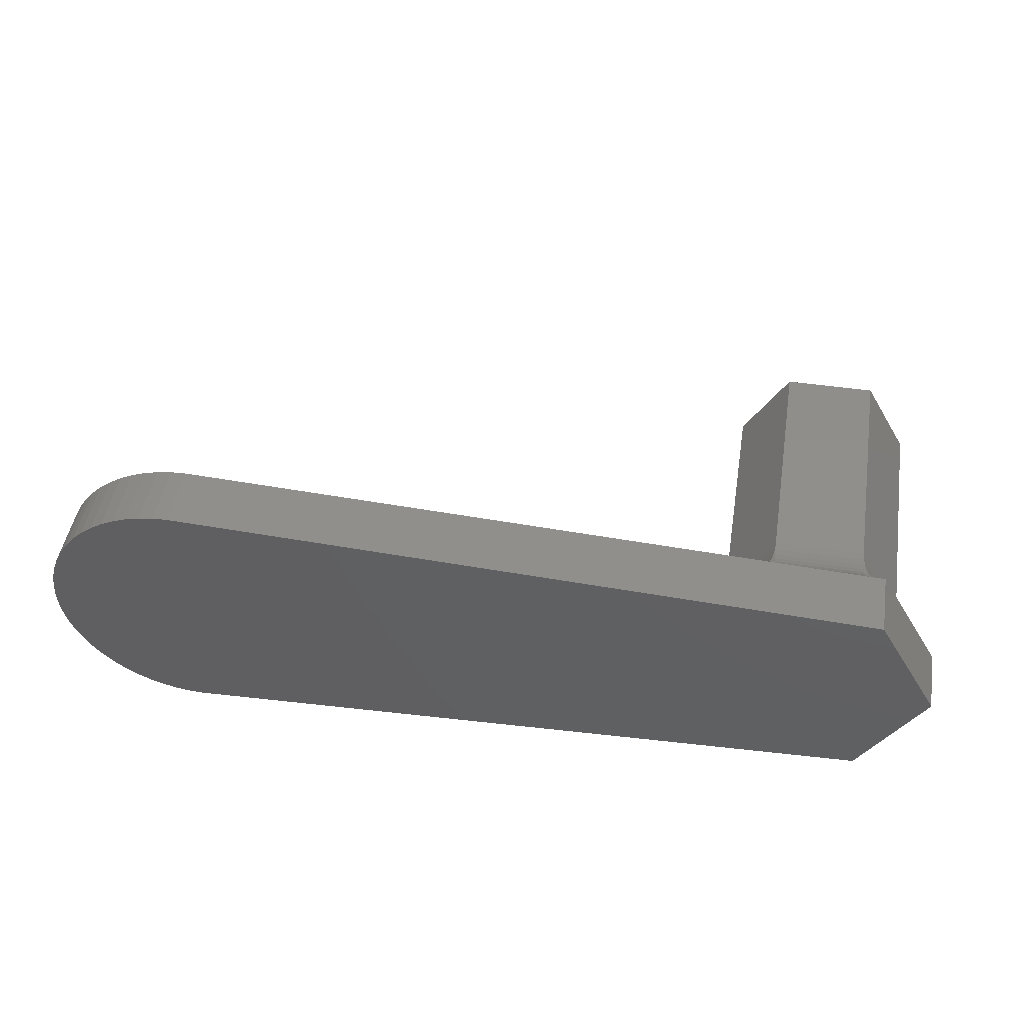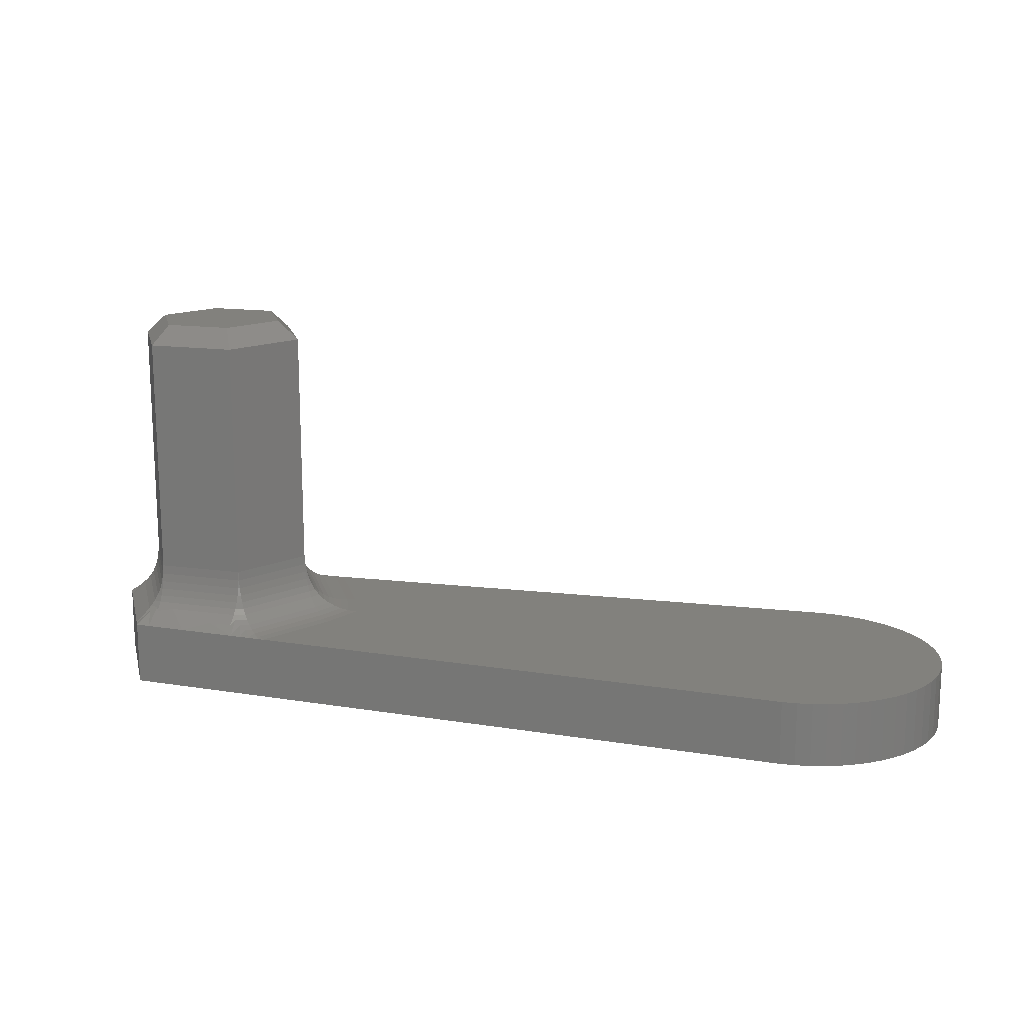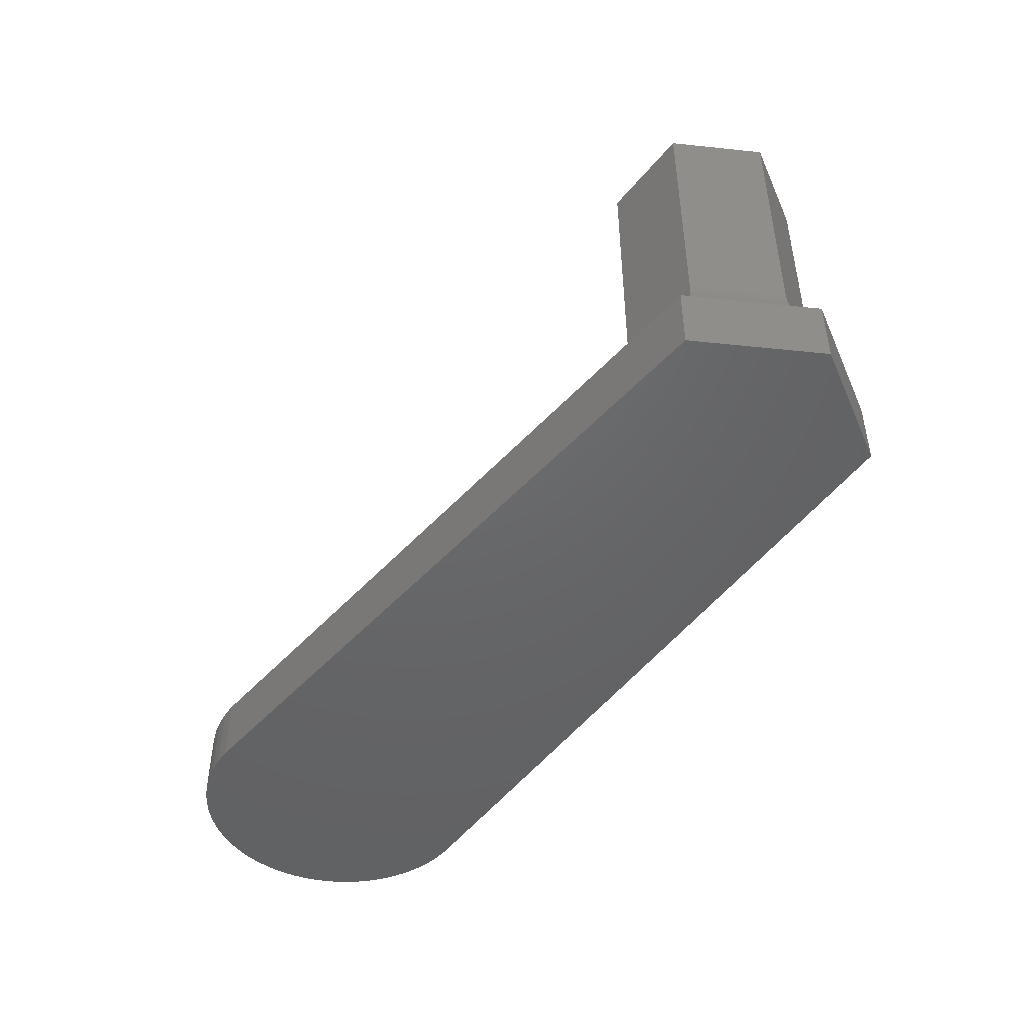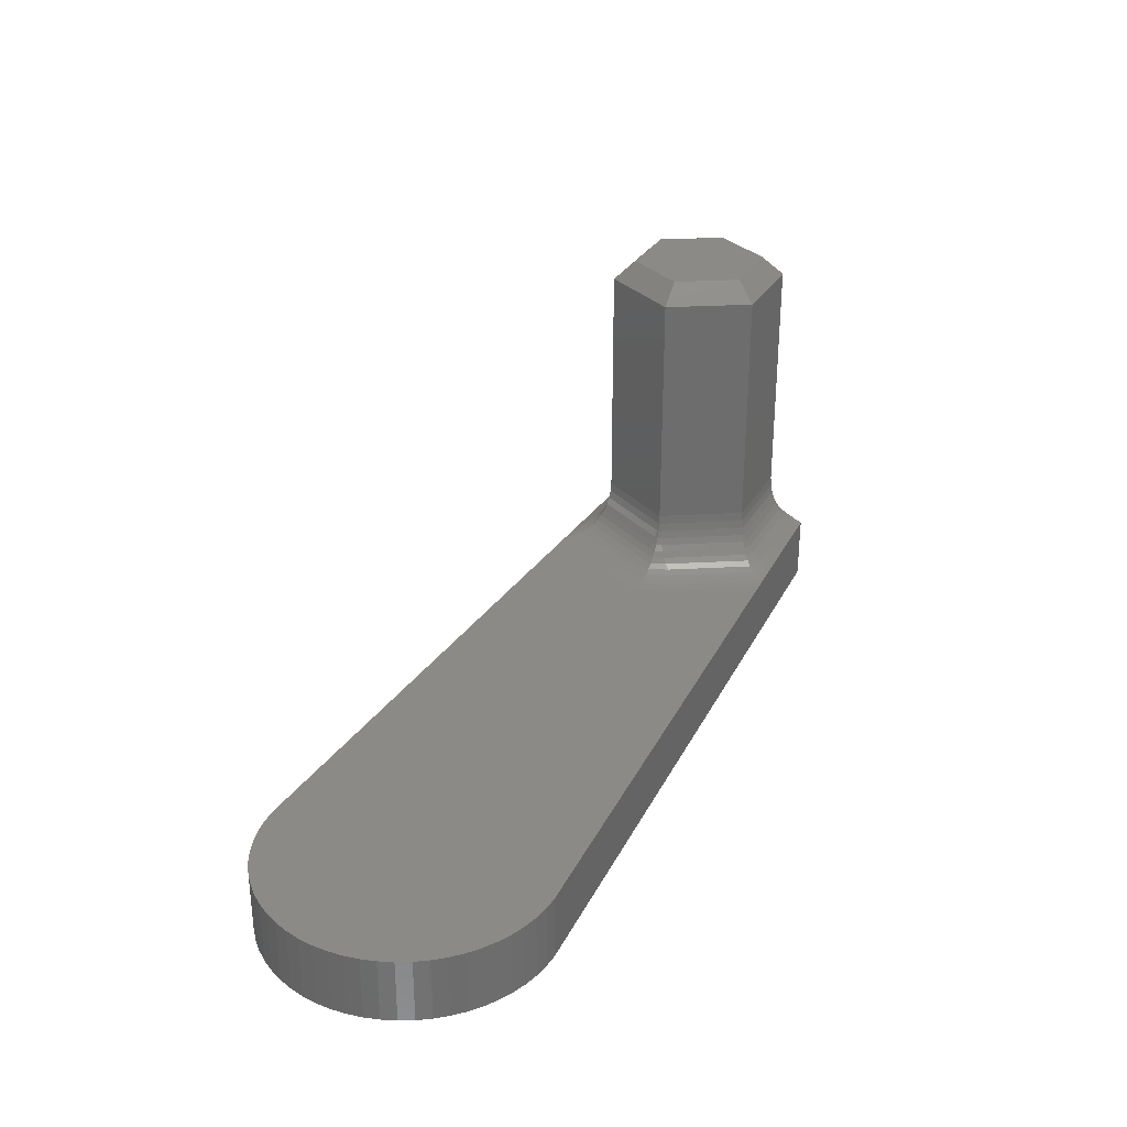
<metadata>
{"format":"stl","ext":"stl","renderer":"f3d","projection":"perspective","resolution":1024,"background":"white","views":[{"elev":47.5,"azim":-170.8,"up":"+Y"},{"elev":15.4,"azim":16.5,"up":"+Z"},{"elev":-47.0,"azim":-126.8,"up":"+Z"},{"elev":30.7,"azim":115.5,"up":"+Z"}]}
</metadata>
<code>
# stl→obj: 275 verts, 570 faces
v -2.771 0 3.848
v -1.386 2.4 11.4
v -1.386 2.4 3.848
v -2.771 0 11.4
v 24.38 -0.4599 0
v 24.38 0.4599 0
v 24.4 0 0
v 24.3 -0.9148 0
v 24.3 0.9148 0
v 24.18 -1.36 0
v 24.18 1.36 0
v 24.02 -1.79 0
v 24.02 1.79 0
v 23.81 -2.2 0
v 23.81 2.2 0
v 23.56 -2.586 0
v 23.56 2.586 0
v 23.27 -2.944 0
v 23.27 2.944 0
v 22.94 -3.27 0
v 22.94 3.27 0
v 22.59 -3.56 0
v 22.59 3.56 0
v 22.2 -3.811 0
v 22.2 3.811 0
v 21.79 -4.02 0
v 21.79 4.02 0
v 21.36 -4.185 0
v 21.36 4.185 0
v 20.91 -4.304 0
v 20.91 4.304 0
v 20.46 -4.376 0
v 20.46 4.376 0
v 20 -4.4 0
v 20 4.4 0
v -1.963 -3.4 0
v -1.963 3.4 0
v -3.926 0 0
v 1.386 -2.4 11.4
v 2.771 0 3.848
v 2.771 0 11.4
v 1.386 -2.4 3.848
v 1.386 2.4 3.848
v 1.386 2.4 11.4
v -1.386 -2.4 3.848
v -1.386 -2.4 11.4
v -2.078 0 12
v -1.039 -1.8 12
v -1.039 1.8 12
v 2.078 0 12
v 1.039 -1.8 12
v 1.039 1.8 12
v 21.36 -4.185 2
v 20.91 -4.304 2
v 24.18 -1.36 2
v 24.3 -0.9148 2
v 24.38 -0.4599 2
v 20 4.4 2
v 20.46 4.376 2
v -3.926 0 2
v -1.963 -3.4 2
v 23.27 2.944 2
v 22.94 3.27 2
v -1.963 3.4 2
v 21.79 4.02 2
v 22.2 3.811 2
v 24.38 0.4599 2
v 24.3 0.9148 2
v 22.59 -3.56 2
v 22.2 -3.811 2
v 23.81 2.2 2
v 23.56 2.586 2
v 20 -4.4 2
v 23.27 -2.944 2
v 23.56 -2.586 2
v 24.02 -1.79 2
v 23.81 -2.2 2
v 24.4 0 2
v 20.46 -4.376 2
v 20.91 4.304 2
v 24.02 1.79 2
v 21.36 4.185 2
v 24.18 1.36 2
v 22.94 -3.27 2
v 21.79 -4.02 2
v 22.59 3.56 2
v 4.619 0 2
v 4.078 1.307 2
v 2.745 3.614 2
v -0.2525 3.478 2
v -0.5454 3.464 2
v 4.078 -1.307 2
v 2.745 -3.614 2
v -0.2525 -3.478 2
v -0.5454 -3.464 2
v 4.335 0 2.024
v 3.877 -1.106 2.024
v 3.664 -1.475 2.024
v 2.536 -3.427 2.024
v 3.664 1.475 2.024
v 3.877 1.106 2.024
v -0.5925 3.462 2
v 2.563 3.606 2
v 2.571 3.585 2.003
v -0.2524 3.478 2
v 2.563 3.561 2.007
v 2.536 3.427 2.024
v -0.5925 -3.462 2
v 2.563 -3.561 2.007
v 2.571 -3.585 2.003
v 2.563 -3.606 2
v -0.2524 -3.478 2
v 4.074 0 2.071
v 3.693 -0.9213 2.071
v -0.7908 -3.453 2
v 2.228 -3.504 2.026
v 2.228 -3.591 2
v 2.307 3.321 2.071
v 3.693 0.9213 2.071
v 2.291 -3.328 2.071
v 2.307 -3.321 2.071
v 2.291 3.328 2.071
v 2.228 3.504 2.026
v -0.7908 3.453 2
v 2.228 3.591 2
v -0.8135 3.452 2
v 1.893 3.575 2
v 1.891 3.479 2.043
v 2.139 3.154 2.142
v 3.525 0.7538 2.142
v 1.969 3.224 2.142
v 3.837 0 2.142
v 3.525 -0.7538 2.142
v 2.139 -3.154 2.142
v 1.969 -3.224 2.142
v -0.8135 -3.452 2
v 1.893 -3.575 2
v 1.891 -3.479 2.043
v -1.943 3.401 2
v -1.526 3.42 2
v -1.946 3.371 2.018
v 1.558 3.56 2
v 1.567 3.459 2.061
v 1.989 3.003 2.237
v 3.374 0.603 2.237
v 1.698 3.123 2.237
v 3.624 0 2.237
v -1.966 3.388 2.002
v -1.946 -3.371 2.018
v -1.966 -3.388 2.002
v -1.943 -3.401 2
v -1.526 -3.42 2
v 1.558 -3.56 2
v 1.567 -3.459 2.061
v 3.374 -0.603 2.237
v -1.969 -3.39 2
v -1.969 3.39 2
v 1.989 -3.003 2.237
v 1.698 -3.123 2.237
v 1.855 2.869 2.355
v 1.479 3.025 2.355
v 1.386 3.195 2.242
v 0.6322 3.195 2.242
v -1.686 -2.939 2.355
v 0.6322 -3.195 2.242
v -1.699 2.933 2.355
v -2.026 3.149 2.055
v -2.085 3.188 2
v -3.654 0.471 2
v -3.58 0 2.231
v -3.654 -0.471 2
v -2.085 -3.188 2
v -2.026 -3.149 2.055
v 1.855 -2.869 2.355
v 1.479 -3.025 2.355
v 3.435 0 2.355
v 3.24 0.469 2.355
v -1.686 2.939 2.355
v 3.24 -0.469 2.355
v -1.699 -2.933 2.355
v 1.386 -3.195 2.242
v -1.783 2.797 2.423
v -1.709 2.764 2.497
v -2.616 1.354 2.423
v -1.45 2.871 2.497
v -3.168 0.397 2.423
v -3.179 0.2174 2.497
v -3.168 -0.397 2.423
v -2.616 -1.354 2.423
v -3.179 -0.2174 2.497
v 3.269 0 2.497
v 3.123 0.3518 2.497
v -1.783 -2.797 2.423
v -1.709 -2.764 2.497
v 1.737 -2.752 2.497
v 3.123 -0.3518 2.497
v -0.8626 2.897 2.497
v -1.386 2.978 2.404
v 1.737 2.752 2.497
v 1.386 2.897 2.497
v -0.8626 -2.897 2.497
v -1.386 -2.978 2.404
v -1.45 -2.871 2.497
v -3.269 0 2.497
v 1.386 -2.897 2.497
v 1.637 -2.651 2.663
v 3.023 -0.2513 2.663
v -1.386 -2.755 2.663
v 1.386 -2.755 2.663
v 3.127 0 2.663
v -1.386 2.755 2.663
v -1.637 2.651 2.663
v -3.023 0.2513 2.663
v 3.023 0.2513 2.663
v -3.127 0 2.663
v -3.023 -0.2513 2.663
v 1.637 2.651 2.663
v 1.386 2.755 2.663
v -1.637 -2.651 2.663
v 1.553 -2.567 2.853
v 2.939 -0.1675 2.853
v -2.939 -0.1675 2.853
v -3.008 0 2.853
v -2.939 0.1675 2.853
v 2.939 0.1675 2.853
v 3.008 0 2.853
v -1.553 -2.567 2.853
v -1.386 -2.637 2.853
v 1.553 2.567 2.853
v 1.386 2.637 2.853
v -1.553 2.567 2.853
v 1.386 -2.637 2.853
v -1.386 2.637 2.853
v 1.486 2.5 3.066
v 2.872 0.1005 3.066
v 2.872 -0.1005 3.066
v 2.913 0 3.066
v 1.386 -2.542 3.066
v -1.386 -2.542 3.066
v -1.386 2.542 3.066
v 1.386 2.542 3.066
v -2.872 0.1005 3.066
v -2.913 0 3.066
v -1.486 -2.5 3.066
v -2.872 -0.1005 3.066
v -1.486 2.5 3.066
v 1.486 -2.5 3.066
v -1.436 -2.45 3.303
v -2.822 -0.05025 3.303
v 1.436 -2.45 3.303
v 1.386 -2.471 3.303
v -1.386 -2.471 3.303
v 2.822 -0.05025 3.303
v 2.842 0 3.303
v 2.822 0.05025 3.303
v -1.436 2.45 3.303
v -1.386 2.471 3.303
v 1.436 2.45 3.303
v 1.386 2.471 3.303
v -2.822 0.05025 3.303
v -2.842 0 3.303
v -1.402 -2.417 3.563
v -2.788 -0.01675 3.563
v 1.402 -2.417 3.563
v 1.386 -2.424 3.563
v -1.386 -2.424 3.563
v 2.788 -0.01675 3.563
v 2.795 0 3.563
v 2.788 0.01675 3.563
v -1.402 2.417 3.563
v -1.386 2.424 3.563
v 1.402 2.417 3.563
v 1.386 2.424 3.563
v -2.788 0.01675 3.563
v -2.795 0 3.563
f 1 2 3
f 2 1 4
f 5 6 7
f 8 6 5
f 8 9 6
f 10 9 8
f 10 11 9
f 12 11 10
f 12 13 11
f 14 13 12
f 14 15 13
f 16 15 14
f 16 17 15
f 18 17 16
f 18 19 17
f 20 19 18
f 20 21 19
f 22 21 20
f 22 23 21
f 24 23 22
f 24 25 23
f 26 25 24
f 26 27 25
f 28 27 26
f 28 29 27
f 30 29 28
f 30 31 29
f 32 31 30
f 32 33 31
f 34 33 32
f 34 35 33
f 36 35 34
f 36 37 35
f 37 36 38
f 39 40 41
f 40 39 42
f 43 2 44
f 2 43 3
f 45 4 1
f 4 45 46
f 45 39 46
f 39 45 42
f 41 43 44
f 43 41 40
f 47 4 48
f 2 4 49
f 50 51 41
f 41 52 50
f 44 49 52
f 49 44 2
f 46 51 48
f 51 46 39
f 49 4 47
f 41 51 39
f 48 4 46
f 44 52 41
f 52 51 50
f 49 51 52
f 49 48 51
f 48 49 47
f 30 53 54
f 53 30 28
f 55 8 56
f 8 55 10
f 56 5 57
f 5 56 8
f 33 58 59
f 58 33 35
f 36 60 38
f 60 36 61
f 62 21 63
f 21 62 19
f 35 64 58
f 64 35 37
f 25 65 66
f 65 25 27
f 67 9 68
f 9 67 6
f 38 64 37
f 64 38 60
f 24 69 70
f 69 24 22
f 71 17 72
f 17 71 15
f 36 73 61
f 73 36 34
f 74 16 75
f 16 74 18
f 76 10 55
f 10 76 12
f 77 12 76
f 12 77 14
f 78 6 67
f 6 78 7
f 75 14 77
f 14 75 16
f 34 79 73
f 79 34 32
f 31 59 80
f 59 31 33
f 81 15 71
f 15 81 13
f 29 80 82
f 80 29 31
f 27 82 65
f 82 27 29
f 68 11 83
f 11 68 9
f 32 54 79
f 54 32 30
f 83 13 81
f 13 83 11
f 72 19 62
f 19 72 17
f 84 18 74
f 18 84 20
f 22 84 69
f 84 22 20
f 28 85 53
f 85 28 26
f 26 70 85
f 70 26 24
f 57 7 78
f 7 57 5
f 67 57 78
f 68 57 67
f 68 56 57
f 83 56 68
f 83 55 56
f 81 55 83
f 81 76 55
f 71 76 81
f 71 77 76
f 72 77 71
f 72 75 77
f 62 75 72
f 62 74 75
f 63 74 62
f 63 84 74
f 86 84 63
f 86 69 84
f 66 69 86
f 66 70 69
f 65 70 66
f 65 85 70
f 82 85 65
f 82 53 85
f 80 53 82
f 80 54 53
f 59 54 80
f 59 79 54
f 58 79 59
f 58 73 79
f 58 87 73
f 58 88 87
f 58 89 88
f 90 89 58
f 89 90 90
f 90 64 91
f 64 90 58
f 92 73 87
f 93 73 92
f 94 93 94
f 93 94 73
f 94 61 73
f 61 94 95
f 23 66 86
f 66 23 25
f 21 86 63
f 86 21 23
f 96 92 87
f 92 96 97
f 97 98 92
f 98 93 92
f 93 98 99
f 88 100 101
f 91 64 102
f 89 103 104
f 90 103 89
f 103 90 105
f 89 104 106
f 89 100 88
f 100 89 107
f 108 61 95
f 93 109 110
f 111 93 110
f 94 111 112
f 111 94 93
f 106 107 89
f 88 96 87
f 96 88 101
f 93 99 109
f 113 97 96
f 97 113 114
f 115 61 108
f 111 116 117
f 112 117 112
f 117 112 111
f 106 118 107
f 118 106 104
f 100 119 101
f 118 100 107
f 100 118 119
f 120 110 121
f 110 120 111
f 114 98 97
f 121 98 114
f 98 121 99
f 109 121 110
f 121 109 99
f 122 104 103
f 104 122 118
f 101 113 96
f 113 101 119
f 111 120 116
f 122 103 123
f 102 64 124
f 105 125 103
f 125 105 105
f 103 125 123
f 124 64 126
f 125 127 128
f 127 125 105
f 105 105 127
f 129 119 118
f 119 129 130
f 131 125 128
f 132 114 113
f 114 132 133
f 134 114 133
f 114 134 121
f 131 123 125
f 123 131 129
f 122 129 118
f 129 122 123
f 135 120 134
f 134 120 121
f 120 135 116
f 116 135 117
f 136 61 115
f 137 112 112
f 137 112 117
f 117 138 137
f 117 135 138
f 119 132 113
f 132 119 130
f 126 139 140
f 139 64 141
f 64 139 126
f 127 142 143
f 105 142 127
f 142 105 105
f 144 130 129
f 130 144 145
f 127 146 128
f 131 144 129
f 146 131 128
f 131 146 144
f 130 147 132
f 147 130 145
f 64 148 141
f 149 150 61
f 151 136 152
f 151 61 136
f 61 151 149
f 153 137 154
f 112 153 112
f 153 112 137
f 147 133 132
f 133 147 155
f 156 61 150
f 156 61 156
f 61 156 60
f 64 157 148
f 64 157 157
f 157 64 60
f 158 133 155
f 133 158 134
f 146 127 143
f 137 159 154
f 158 135 134
f 159 135 158
f 135 159 138
f 137 138 159
f 146 160 144
f 146 161 160
f 143 161 146
f 161 143 142
f 142 162 161
f 162 142 163
f 164 151 152
f 165 112 153
f 157 166 157
f 166 157 167
f 157 168 167
f 169 168 157
f 168 169 169
f 169 157 60
f 170 169 60
f 170 60 171
f 172 156 173
f 171 172 171
f 172 171 156
f 156 171 60
f 174 159 158
f 154 175 153
f 159 175 154
f 175 159 174
f 145 176 147
f 176 145 177
f 141 178 139
f 178 141 166
f 148 166 141
f 166 148 157
f 140 139 178
f 142 105 163
f 174 155 179
f 155 174 158
f 180 156 156
f 156 180 173
f 160 145 144
f 145 160 177
f 176 155 147
f 155 176 179
f 181 153 175
f 153 181 165
f 149 164 180
f 164 149 151
f 180 150 149
f 150 180 156
f 168 182 183
f 168 184 182
f 184 168 169
f 178 185 140
f 183 178 166
f 178 183 185
f 167 183 166
f 183 167 168
f 169 186 184
f 169 186 169
f 186 169 187
f 188 171 189
f 171 188 190
f 188 171 171
f 177 191 176
f 191 177 192
f 193 172 194
f 189 172 193
f 172 189 171
f 195 179 196
f 179 195 174
f 197 91 102
f 197 102 124
f 91 197 90
f 126 197 124
f 126 198 197
f 198 140 185
f 140 198 126
f 161 199 160
f 161 200 199
f 200 161 162
f 201 95 94
f 95 201 108
f 108 201 115
f 201 136 115
f 202 136 201
f 202 152 136
f 152 202 203
f 170 190 204
f 190 170 171
f 187 170 204
f 170 187 169
f 199 177 160
f 177 199 192
f 191 179 176
f 179 191 196
f 195 175 174
f 205 175 195
f 175 205 181
f 163 200 162
f 197 163 105
f 105 105 105
f 105 105 105
f 90 105 105
f 90 105 90
f 105 90 197
f 163 197 200
f 203 164 152
f 194 164 203
f 164 194 180
f 194 173 180
f 173 194 172
f 205 165 181
f 201 165 205
f 165 201 112
f 94 112 201
f 112 112 112
f 112 112 112
f 112 94 112
f 112 94 94
f 206 196 207
f 196 206 195
f 208 201 209
f 201 208 202
f 209 201 205
f 207 191 210
f 191 207 196
f 211 198 185
f 185 212 211
f 183 212 185
f 212 183 182
f 205 206 209
f 206 205 195
f 184 212 182
f 213 184 186
f 184 213 212
f 191 214 210
f 214 191 192
f 190 215 204
f 190 216 215
f 216 190 188
f 187 213 186
f 215 187 204
f 187 215 213
f 217 200 218
f 200 217 199
f 217 192 199
f 192 217 214
f 197 218 200
f 218 197 211
f 211 197 198
f 189 216 188
f 189 219 216
f 219 189 193
f 219 203 208
f 219 194 203
f 194 219 193
f 208 203 202
f 220 207 221
f 207 220 206
f 215 222 223
f 222 215 216
f 215 224 213
f 224 215 223
f 210 225 226
f 225 210 214
f 221 210 226
f 210 221 207
f 208 227 219
f 227 208 228
f 218 229 217
f 229 218 230
f 229 214 217
f 214 229 225
f 213 231 212
f 231 213 224
f 208 232 228
f 232 208 209
f 218 233 230
f 233 218 211
f 209 220 232
f 220 209 206
f 216 227 222
f 227 216 219
f 211 231 233
f 231 211 212
f 234 225 229
f 225 234 235
f 236 226 237
f 226 236 221
f 228 238 239
f 238 228 232
f 230 240 241
f 240 230 233
f 226 235 237
f 235 226 225
f 223 242 224
f 242 223 243
f 228 244 227
f 244 228 239
f 223 245 243
f 245 223 222
f 233 246 240
f 246 233 231
f 247 221 236
f 221 247 220
f 230 234 229
f 234 230 241
f 222 244 245
f 244 222 227
f 224 246 231
f 246 224 242
f 232 247 238
f 247 232 220
f 245 248 249
f 248 245 244
f 238 250 251
f 250 238 247
f 239 251 252
f 251 239 238
f 253 237 254
f 237 253 236
f 248 239 252
f 239 248 244
f 237 255 254
f 255 237 235
f 240 256 257
f 256 240 246
f 258 241 259
f 241 258 234
f 258 235 234
f 235 258 255
f 250 236 253
f 236 250 247
f 241 257 259
f 257 241 240
f 242 256 246
f 256 242 260
f 243 249 261
f 249 243 245
f 243 260 242
f 260 243 261
f 249 262 263
f 262 249 248
f 251 264 265
f 264 251 250
f 252 265 266
f 265 252 251
f 267 254 268
f 254 267 253
f 252 262 248
f 262 252 266
f 254 269 268
f 269 254 255
f 257 270 271
f 270 257 256
f 259 272 258
f 272 259 273
f 272 255 258
f 255 272 269
f 264 253 267
f 253 264 250
f 259 271 273
f 271 259 257
f 260 270 256
f 270 260 274
f 261 263 275
f 263 261 249
f 261 274 260
f 274 261 275
f 268 40 267
f 43 269 272
f 269 43 40
f 42 265 264
f 266 42 45
f 42 266 265
f 42 267 40
f 267 42 264
f 273 43 272
f 1 275 263
f 263 45 1
f 45 263 262
f 274 3 270
f 3 274 1
f 274 275 1
f 269 40 268
f 273 3 43
f 3 273 271
f 271 270 3
f 45 262 266

</code>
